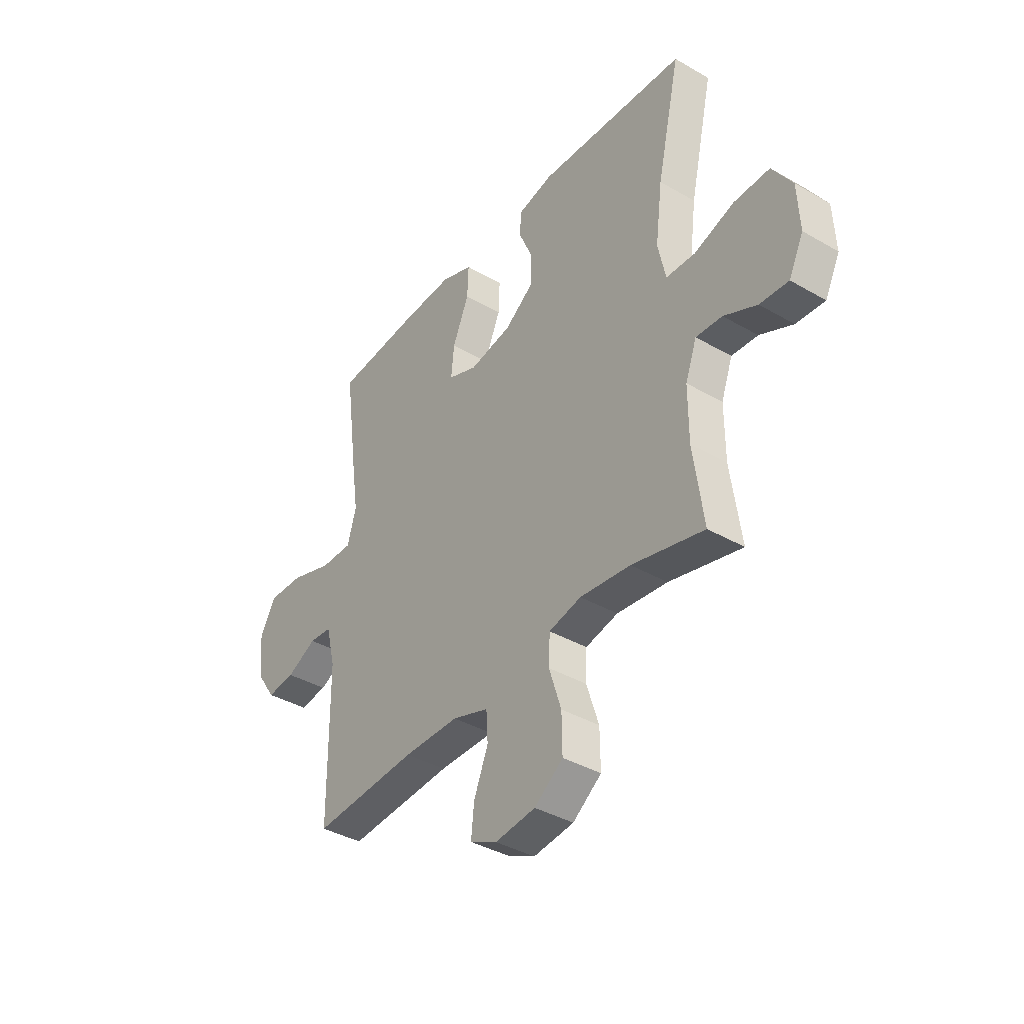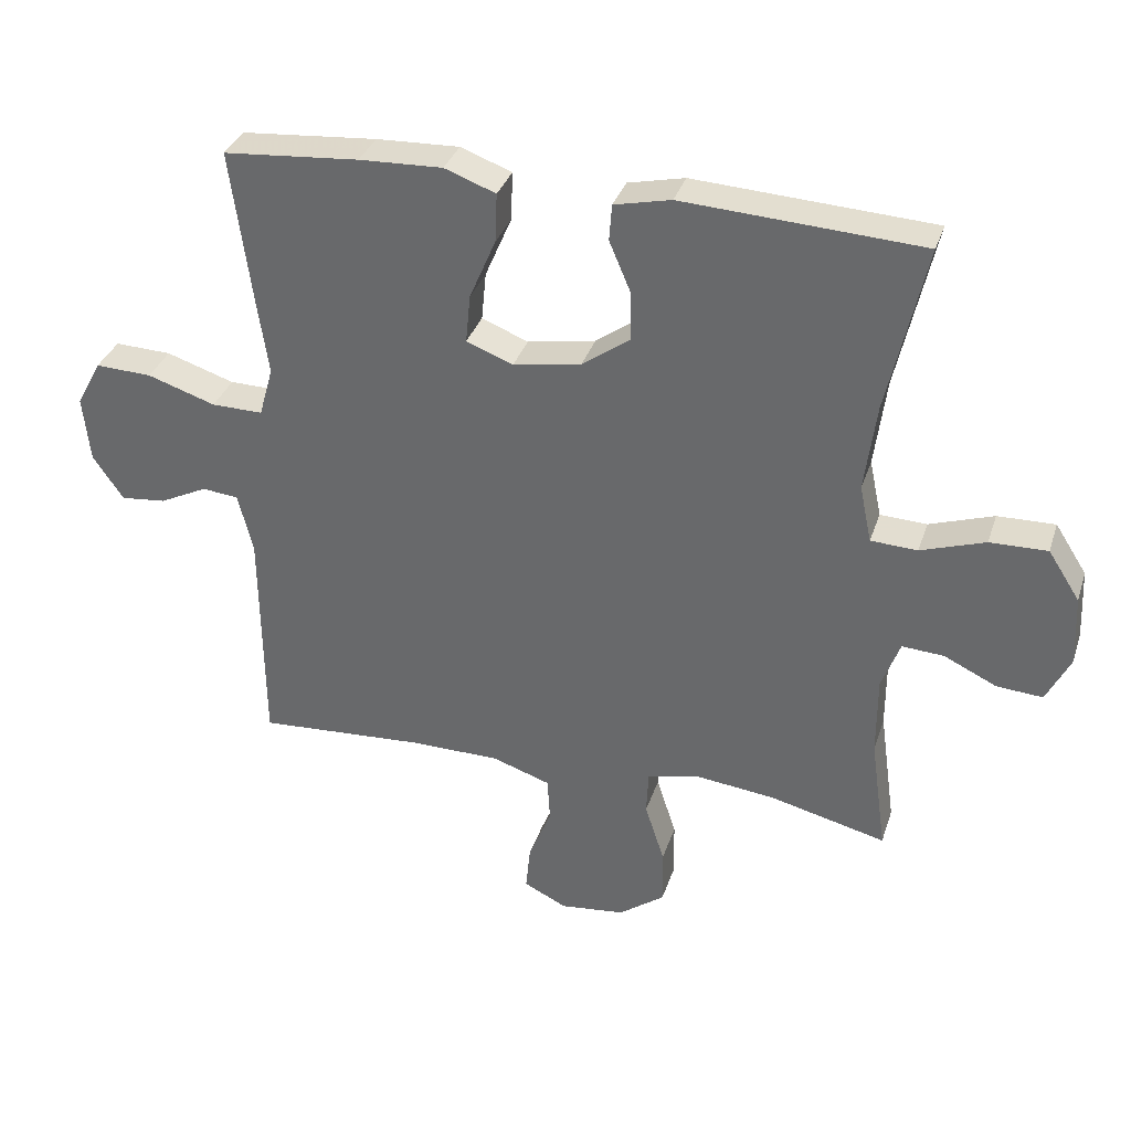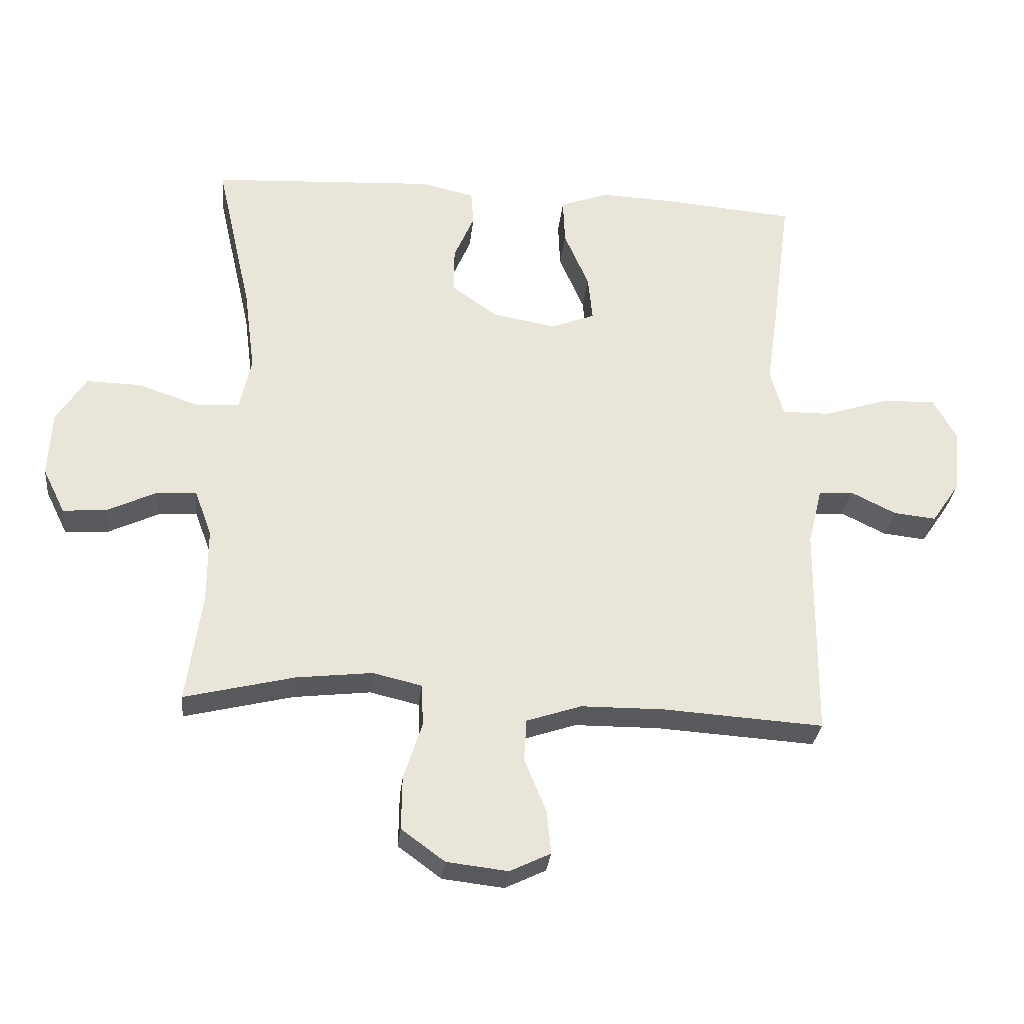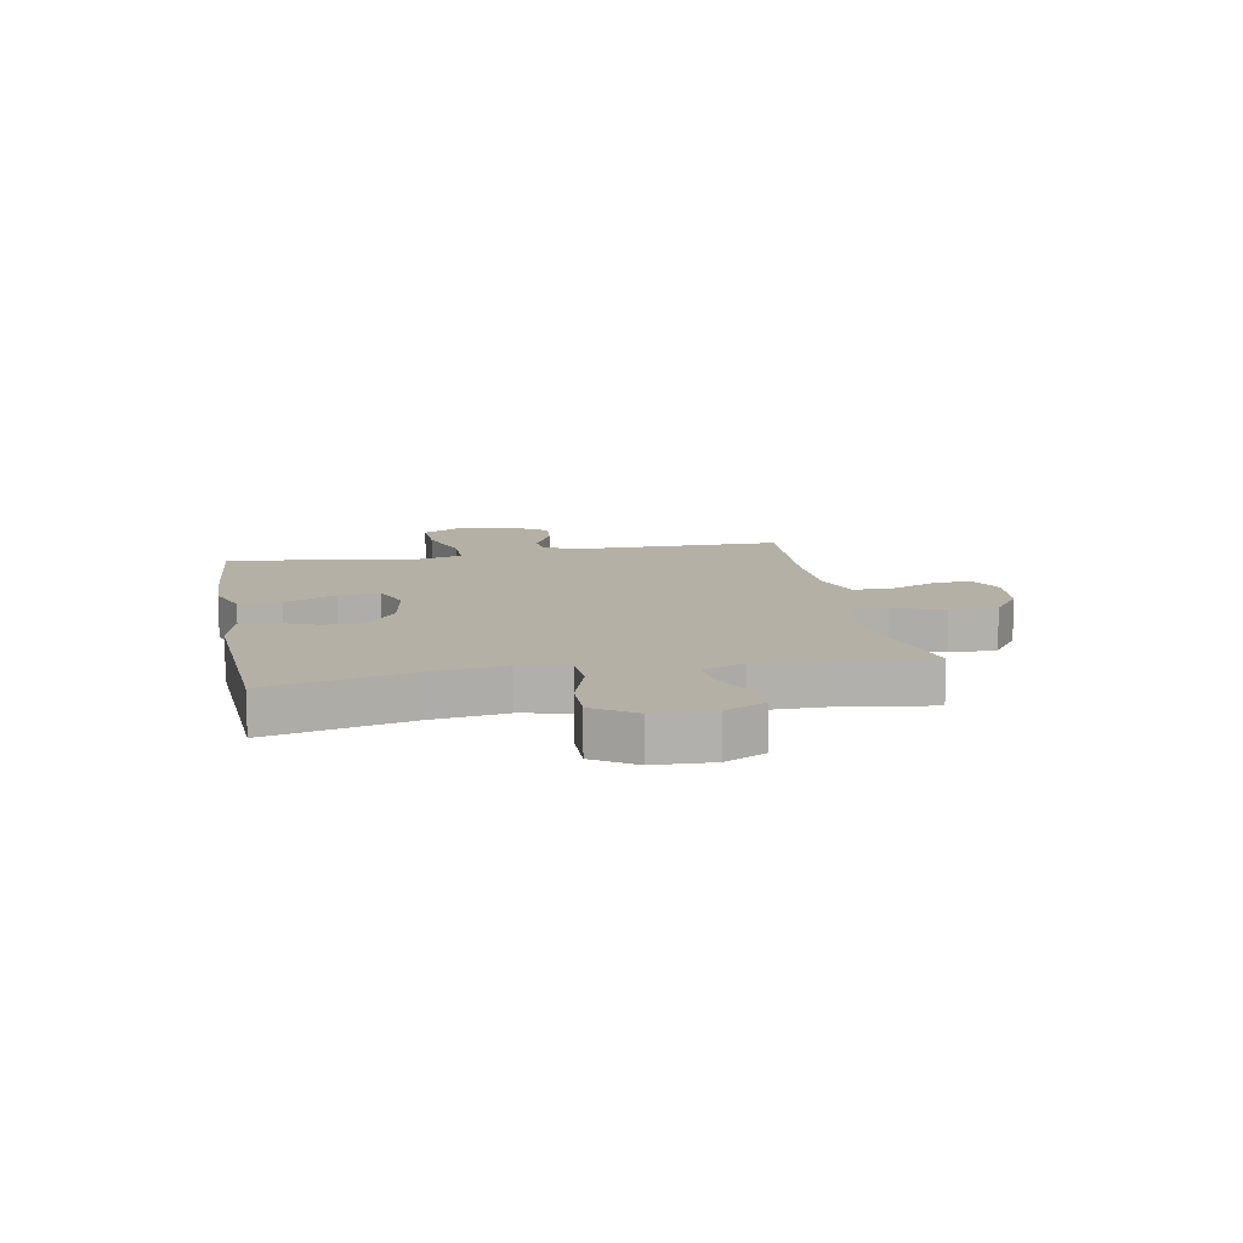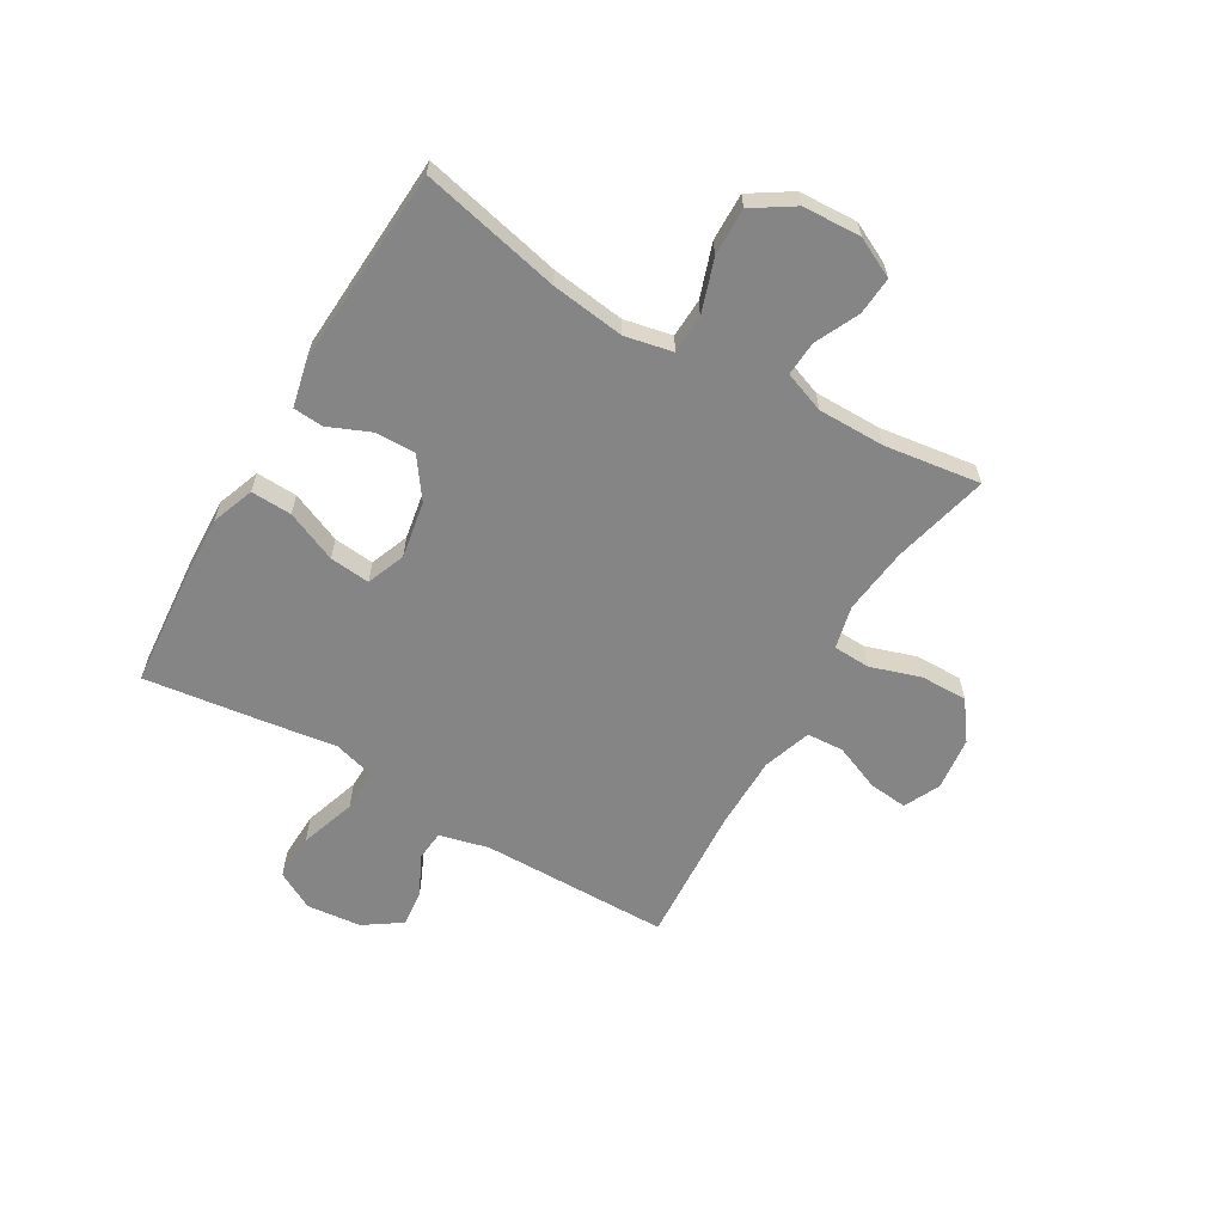
<metadata>
{"format":"obj","ext":"obj","renderer":"f3d","projection":"perspective","resolution":1024,"background":"white","views":[{"elev":-38.7,"azim":54.0,"up":"+Z"},{"elev":34.1,"azim":17.0,"up":"+Z"},{"elev":-30.1,"azim":174.0,"up":"+Z"},{"elev":11.7,"azim":79.2,"up":"+Y"},{"elev":-61.7,"azim":59.6,"up":"+Y"}]}
</metadata>
<code>
v 0.5 0.07 0.5
v 0.444 0.07 0.251
v 0.427 0.07 0.12
v 0.445 0.07 0.035
v 0.514 0.07 0.032
v 0.609 0.07 0.064
v 0.694 0.07 0.066
v 0.741 0.07 -0.007
v 0.746 0.07 -0.111
v 0.711 0.07 -0.182
v 0.643 0.07 -0.177
v 0.565 0.07 -0.14
v 0.503 0.07 -0.136
v 0.476 0.07 -0.209
v 0.476 0.07 -0.328
v 0.5 0.07 -0.5
v 0.329 0.07 -0.458
v 0.209 0.07 -0.444
v 0.132 0.07 -0.462
v 0.129 0.07 -0.528
v 0.158 0.07 -0.618
v 0.159 0.07 -0.702
v 0.091 0.07 -0.752
v -0.005 0.07 -0.763
v -0.069 0.07 -0.732
v -0.062 0.07 -0.663
v -0.028 0.07 -0.58
v -0.032 0.07 -0.514
v -0.118 0.07 -0.485
v -0.25 0.07 -0.484
v -0.5 0.07 -0.5
v -0.503 0.07 -0.163
v -0.525 0.07 -0.074
v -0.579 0.07 -0.069
v -0.65 0.07 -0.104
v -0.717 0.07 -0.111
v -0.762 0.07 -0.045
v -0.772 0.07 0.053
v -0.735 0.07 0.121
v -0.651 0.07 0.118
v -0.55 0.07 0.085
v -0.474 0.07 0.084
v -0.453 0.07 0.158
v -0.47 0.07 0.275
v -0.5 0.07 0.5
v -0.299 0.07 0.517
v -0.176 0.07 0.522
v -0.1 0.07 0.494
v -0.103 0.07 0.421
v -0.142 0.07 0.33
v -0.149 0.07 0.258
v -0.08 0.07 0.231
v 0.021 0.07 0.249
v 0.092 0.07 0.3
v 0.091 0.07 0.372
v 0.059 0.07 0.447
v 0.063 0.07 0.501
v 0.147 0.07 0.52
v 0.5 0 0.5
v 0.444 0 0.251
v 0.427 0 0.12
v 0.445 0 0.035
v 0.514 0 0.032
v 0.609 0 0.064
v 0.694 0 0.066
v 0.741 0 -0.007
v 0.746 0 -0.111
v 0.711 0 -0.182
v 0.643 0 -0.177
v 0.565 0 -0.14
v 0.503 0 -0.136
v 0.476 0 -0.209
v 0.476 0 -0.328
v 0.5 0 -0.5
v 0.329 0 -0.458
v 0.209 0 -0.444
v 0.132 0 -0.462
v 0.129 0 -0.528
v 0.158 0 -0.618
v 0.159 0 -0.702
v 0.091 0 -0.752
v -0.005 0 -0.763
v -0.069 0 -0.732
v -0.062 0 -0.663
v -0.028 0 -0.58
v -0.032 0 -0.514
v -0.118 0 -0.485
v -0.25 0 -0.484
v -0.5 0 -0.5
v -0.503 0 -0.163
v -0.525 0 -0.074
v -0.579 0 -0.069
v -0.65 0 -0.104
v -0.717 0 -0.111
v -0.762 0 -0.045
v -0.772 0 0.053
v -0.735 0 0.121
v -0.651 0 0.118
v -0.55 0 0.085
v -0.474 0 0.084
v -0.453 0 0.158
v -0.47 0 0.275
v -0.5 0 0.5
v -0.299 0 0.517
v -0.176 0 0.522
v -0.1 0 0.494
v -0.103 0 0.421
v -0.142 0 0.33
v -0.149 0 0.258
v -0.08 0 0.231
v 0.021 0 0.249
v 0.092 0 0.3
v 0.091 0 0.372
v 0.059 0 0.447
v 0.063 0 0.501
v 0.147 0 0.52
f 58 1 2
f 57 58 2
f 56 57 2
f 55 56 2
f 54 55 2 3
f 53 54 3 4
f 52 53 4
f 48 49 50
f 47 48 50
f 46 47 50
f 45 46 50
f 44 45 50
f 43 44 50
f 42 43 50 51
f 39 40 41
f 38 39 41
f 37 38 41
f 36 37 41
f 35 36 41
f 34 35 41
f 33 34 41 42
f 42 51 52
f 33 42 52
f 32 33 52
f 25 26 27
f 24 25 27
f 23 24 27
f 22 23 27
f 21 22 27
f 20 21 27
f 19 20 27 28
f 15 16 17
f 14 15 17 18
f 13 14 18 19
f 10 11 12
f 9 10 12
f 8 9 12
f 7 8 12
f 6 7 12
f 5 6 12
f 4 5 12 13
f 52 4 13
f 32 52 13
f 31 32 13
f 30 31 13
f 29 30 13 19
f 19 28 29
f 60 59 116
f 60 116 115
f 60 115 114
f 60 114 113
f 61 60 113 112
f 62 61 112 111
f 62 111 110
f 108 107 106
f 108 106 105
f 108 105 104
f 108 104 103
f 108 103 102
f 108 102 101
f 109 108 101 100
f 99 98 97
f 99 97 96
f 99 96 95
f 99 95 94
f 99 94 93
f 99 93 92
f 100 99 92 91
f 110 109 100
f 110 100 91
f 110 91 90
f 85 84 83
f 85 83 82
f 85 82 81
f 85 81 80
f 85 80 79
f 85 79 78
f 86 85 78 77
f 75 74 73
f 76 75 73 72
f 77 76 72 71
f 70 69 68
f 70 68 67
f 70 67 66
f 70 66 65
f 70 65 64
f 70 64 63
f 71 70 63 62
f 71 62 110
f 71 110 90
f 71 90 89
f 71 89 88
f 77 71 88 87
f 87 86 77
f 1 59 60 2
f 2 60 61 3
f 3 61 62 4
f 4 62 63 5
f 5 63 64 6
f 6 64 65 7
f 7 65 66 8
f 8 66 67 9
f 9 67 68 10
f 10 68 69 11
f 11 69 70 12
f 12 70 71 13
f 13 71 72 14
f 14 72 73 15
f 15 73 74 16
f 16 74 75 17
f 17 75 76 18
f 18 76 77 19
f 19 77 78 20
f 20 78 79 21
f 21 79 80 22
f 22 80 81 23
f 23 81 82 24
f 24 82 83 25
f 25 83 84 26
f 26 84 85 27
f 27 85 86 28
f 28 86 87 29
f 29 87 88 30
f 30 88 89 31
f 31 89 90 32
f 32 90 91 33
f 33 91 92 34
f 34 92 93 35
f 35 93 94 36
f 36 94 95 37
f 37 95 96 38
f 38 96 97 39
f 39 97 98 40
f 40 98 99 41
f 41 99 100 42
f 42 100 101 43
f 43 101 102 44
f 44 102 103 45
f 45 103 104 46
f 46 104 105 47
f 47 105 106 48
f 48 106 107 49
f 49 107 108 50
f 50 108 109 51
f 51 109 110 52
f 52 110 111 53
f 53 111 112 54
f 54 112 113 55
f 55 113 114 56
f 56 114 115 57
f 57 115 116 58
f 58 116 59 1

</code>
